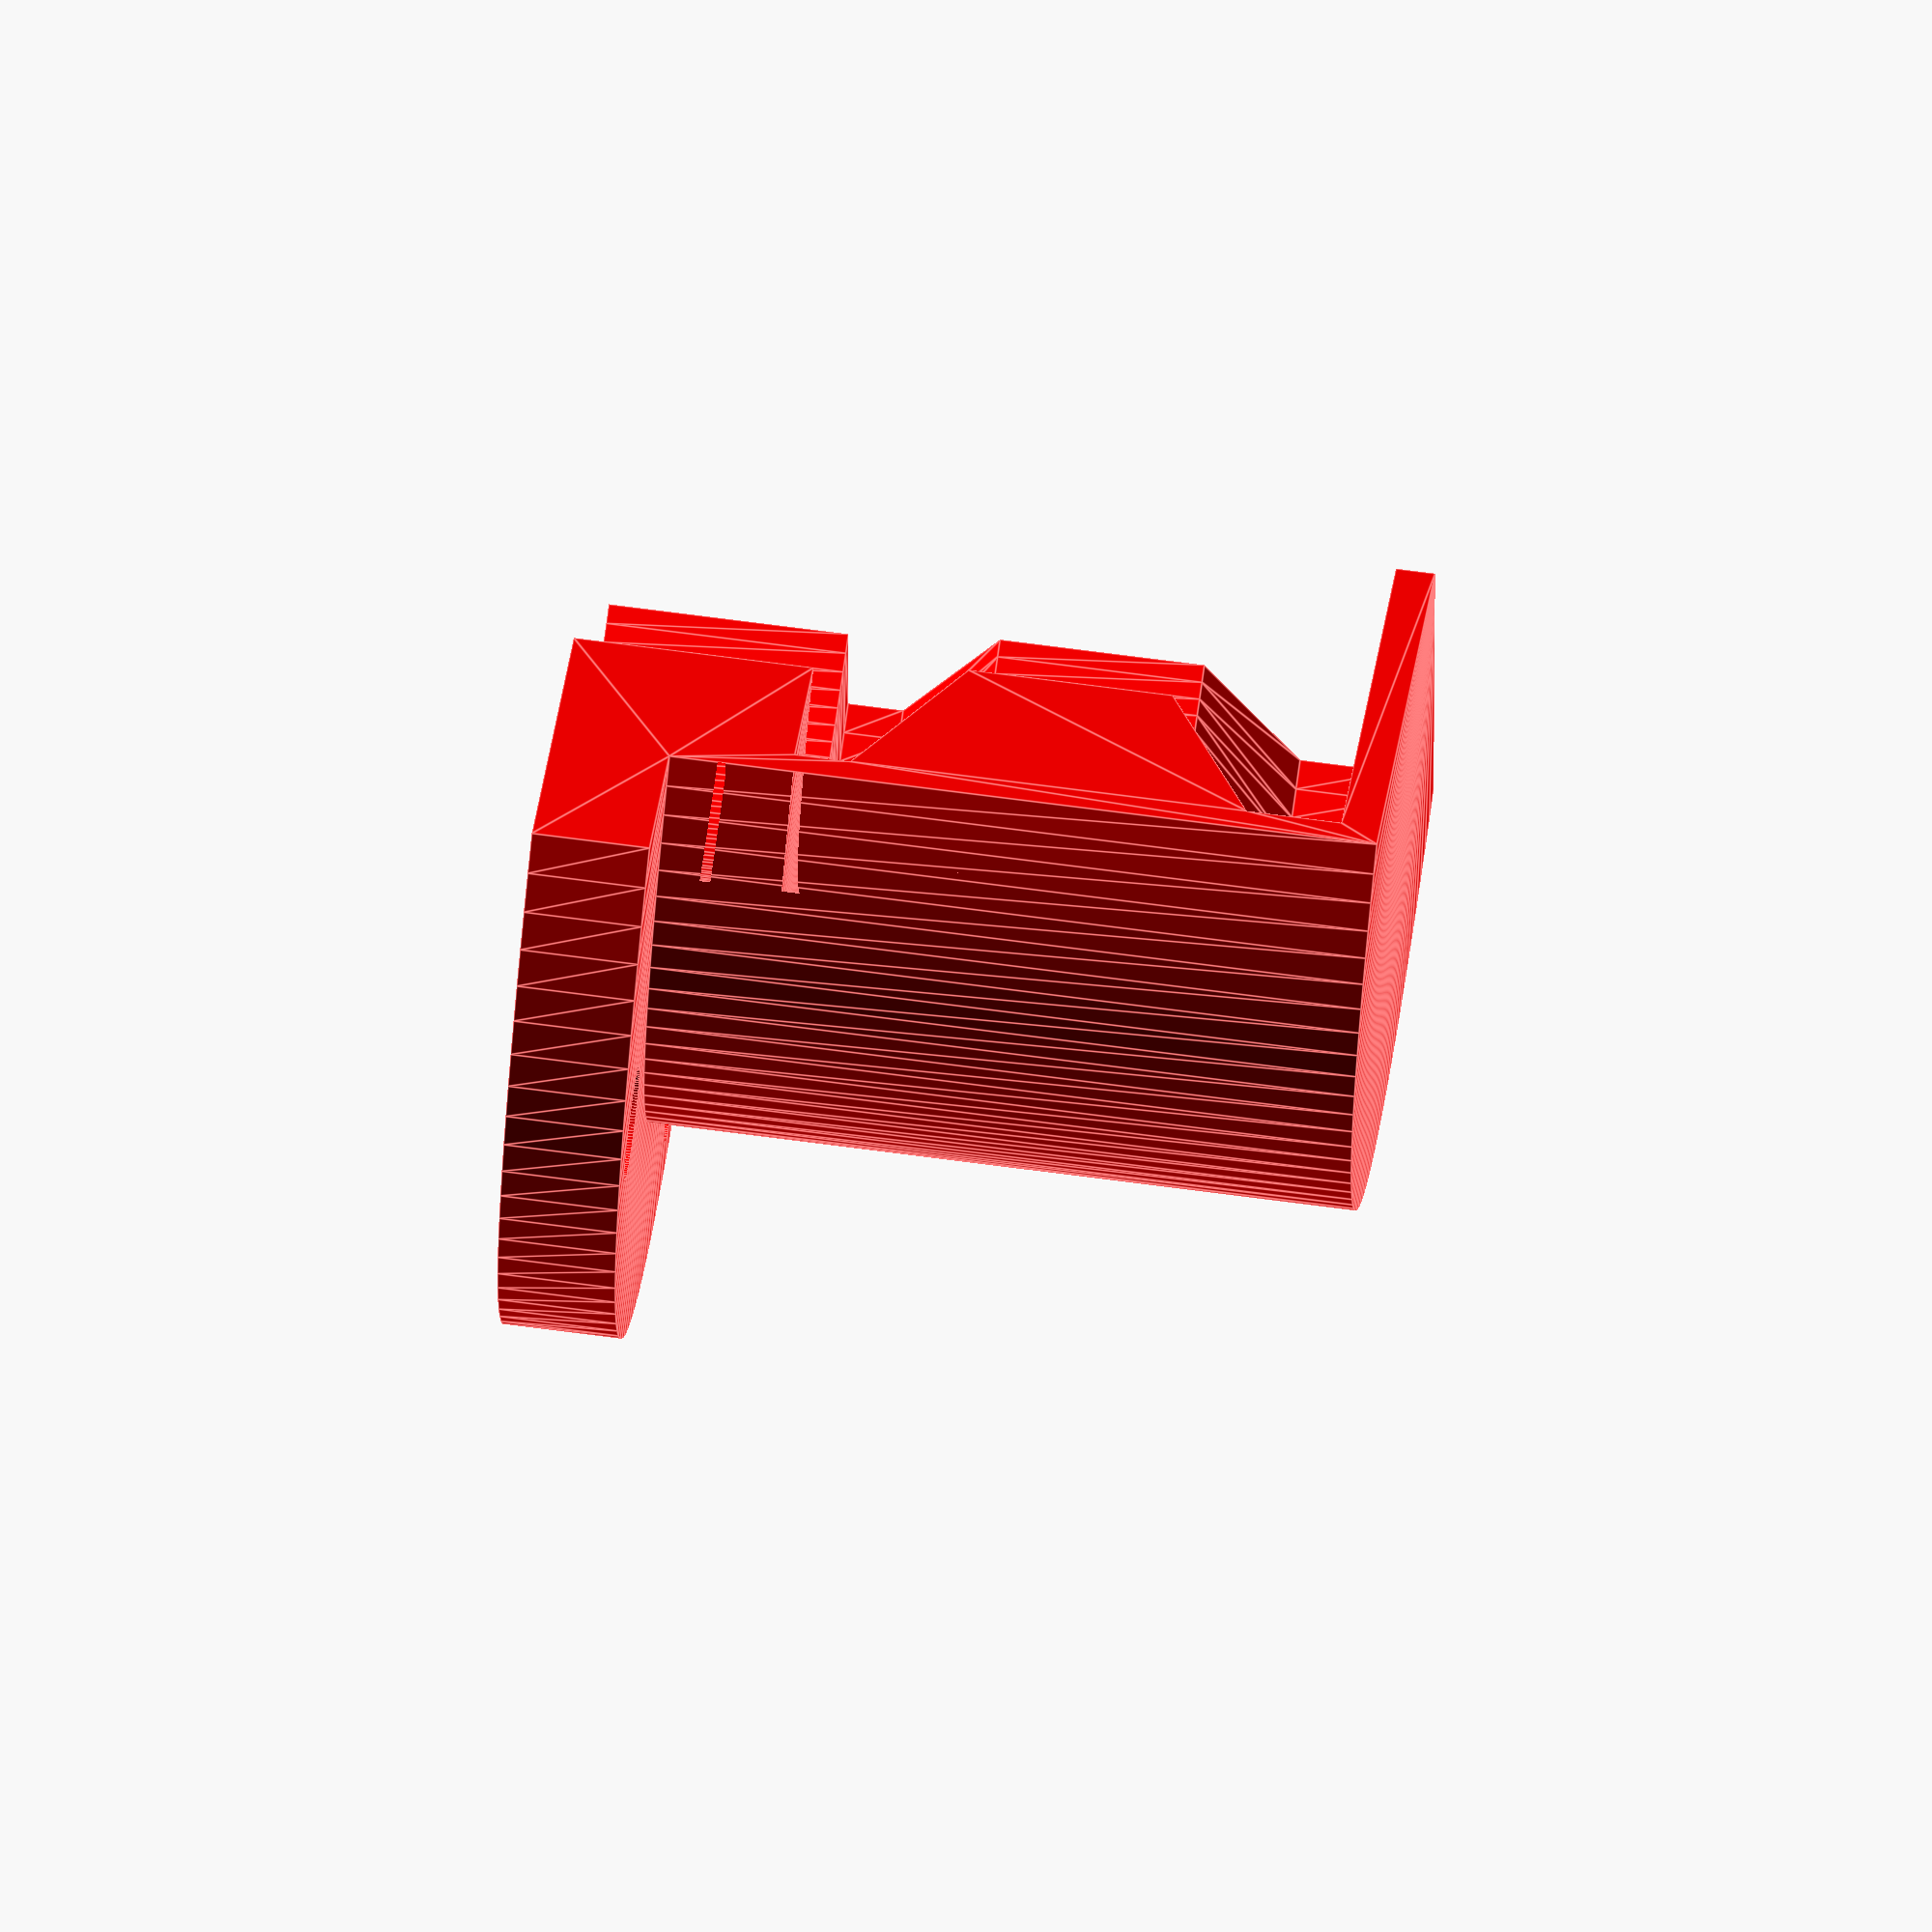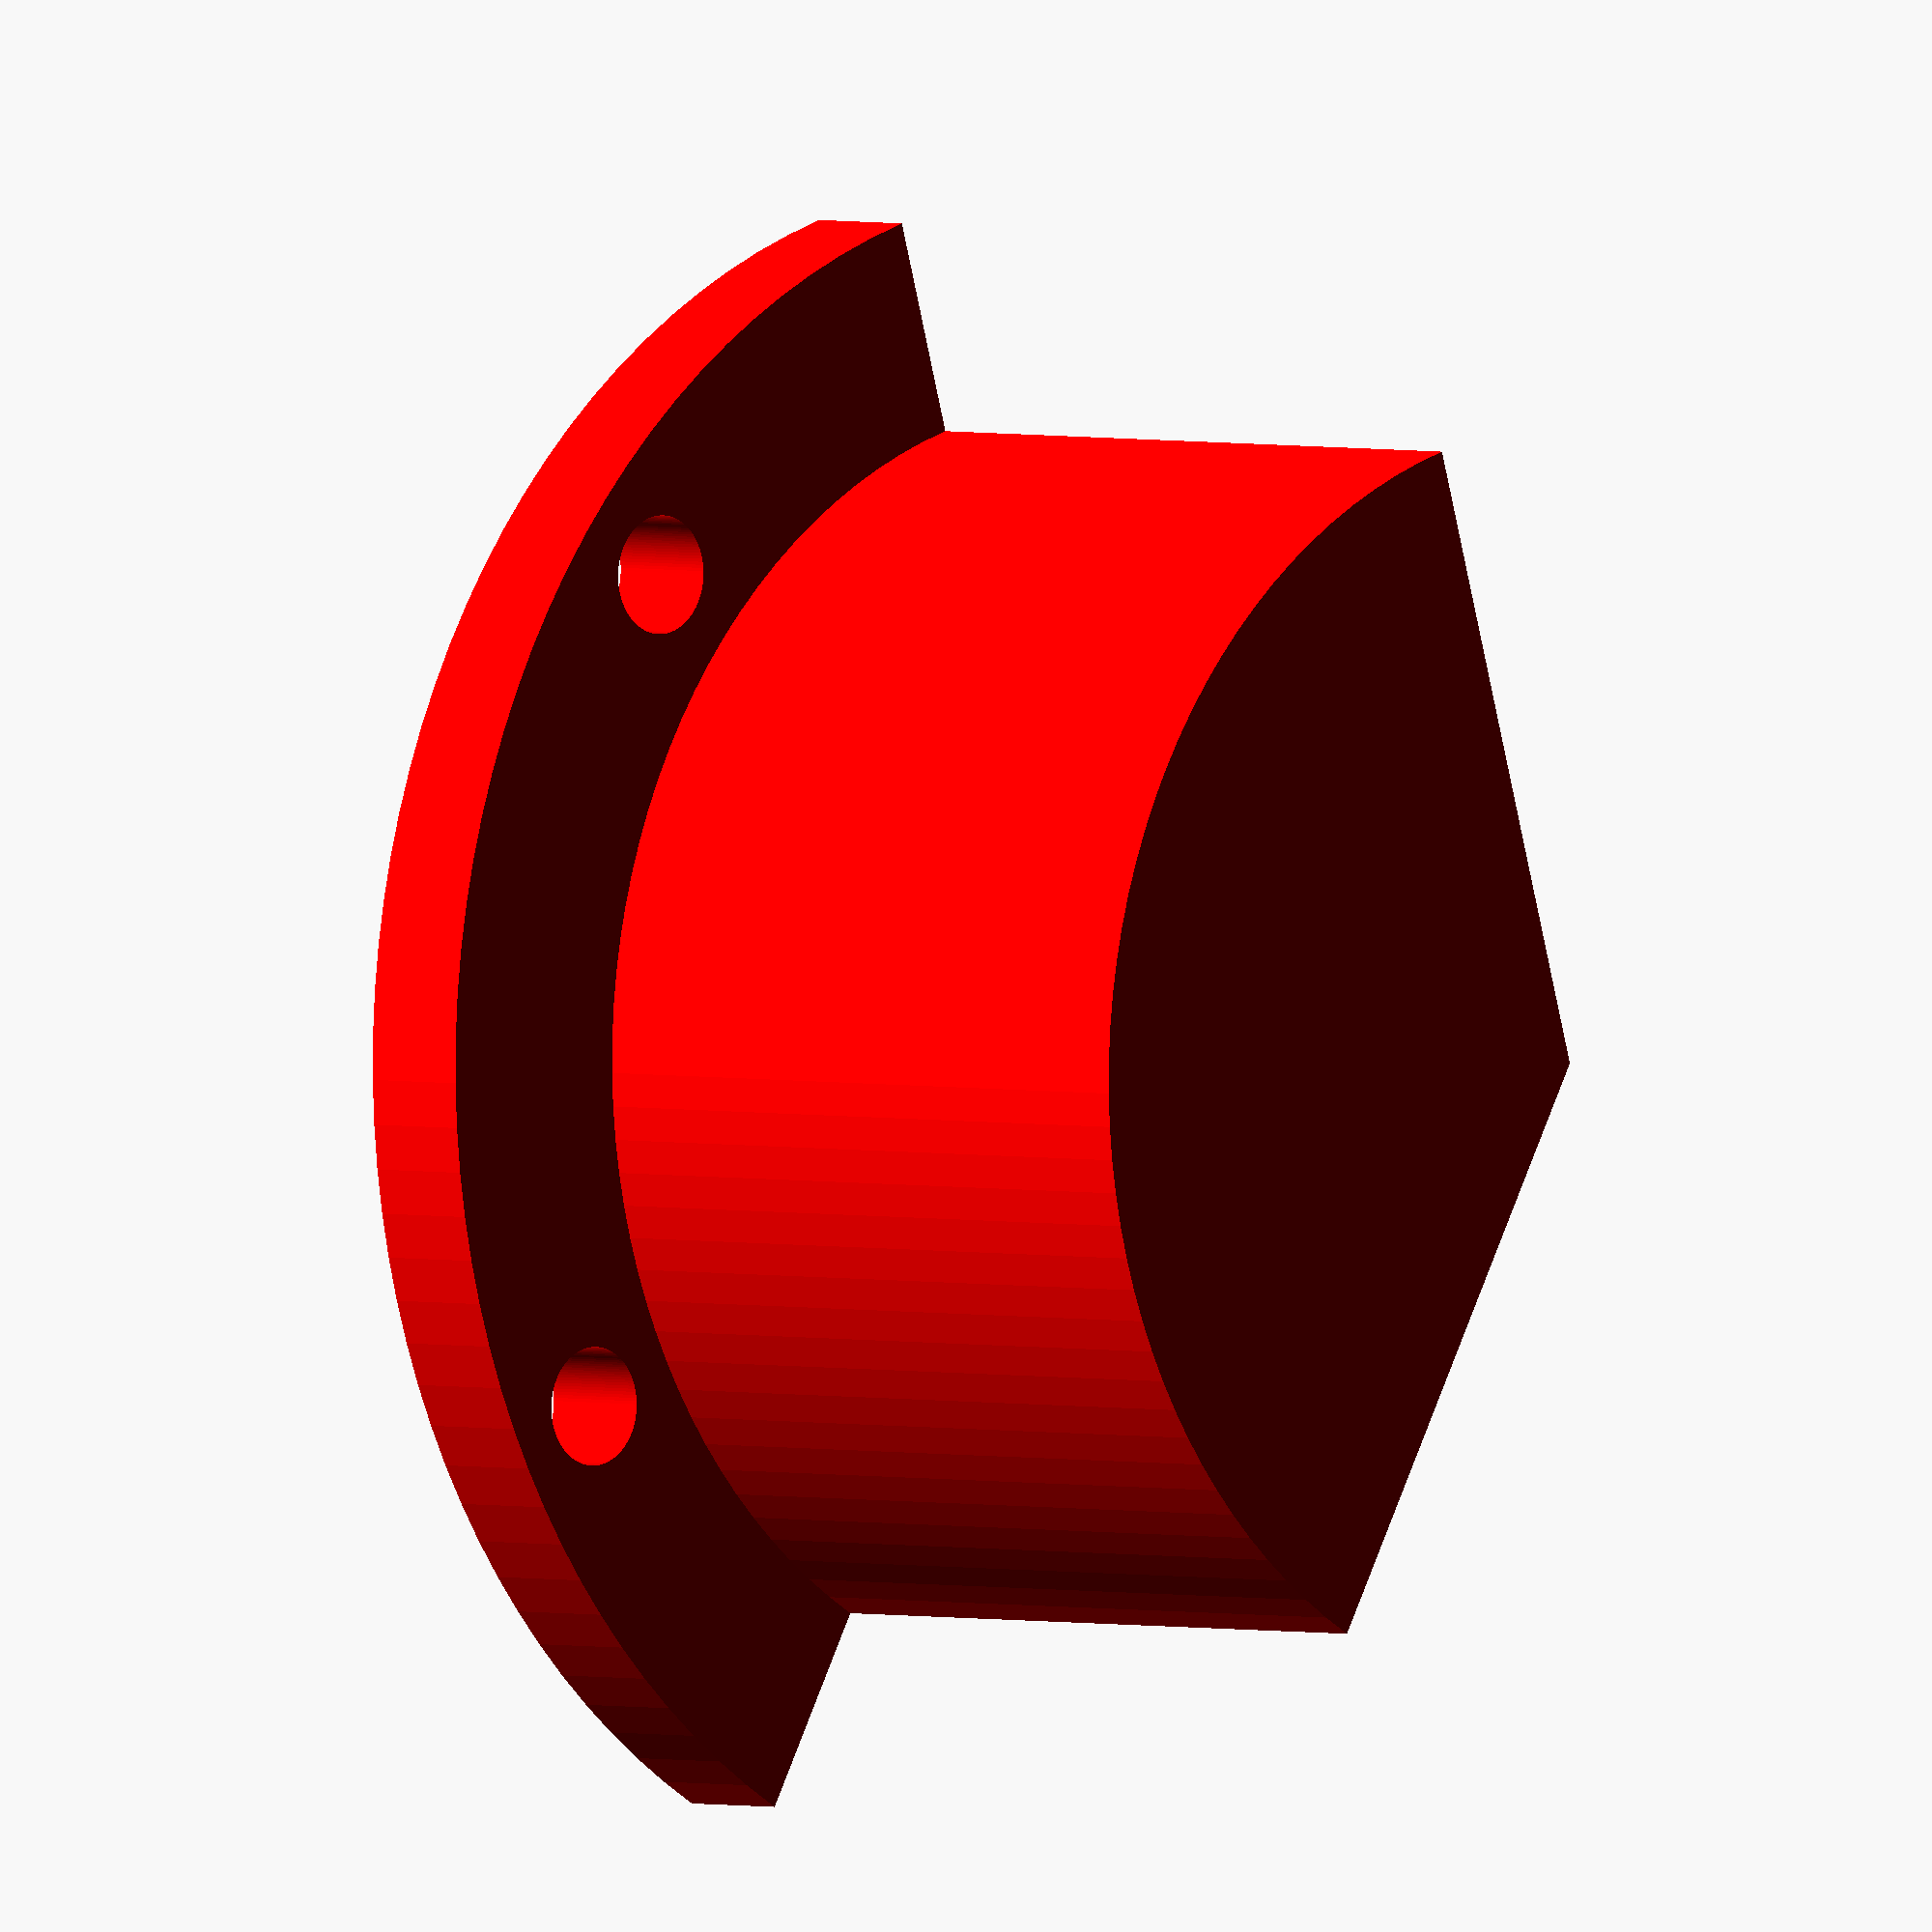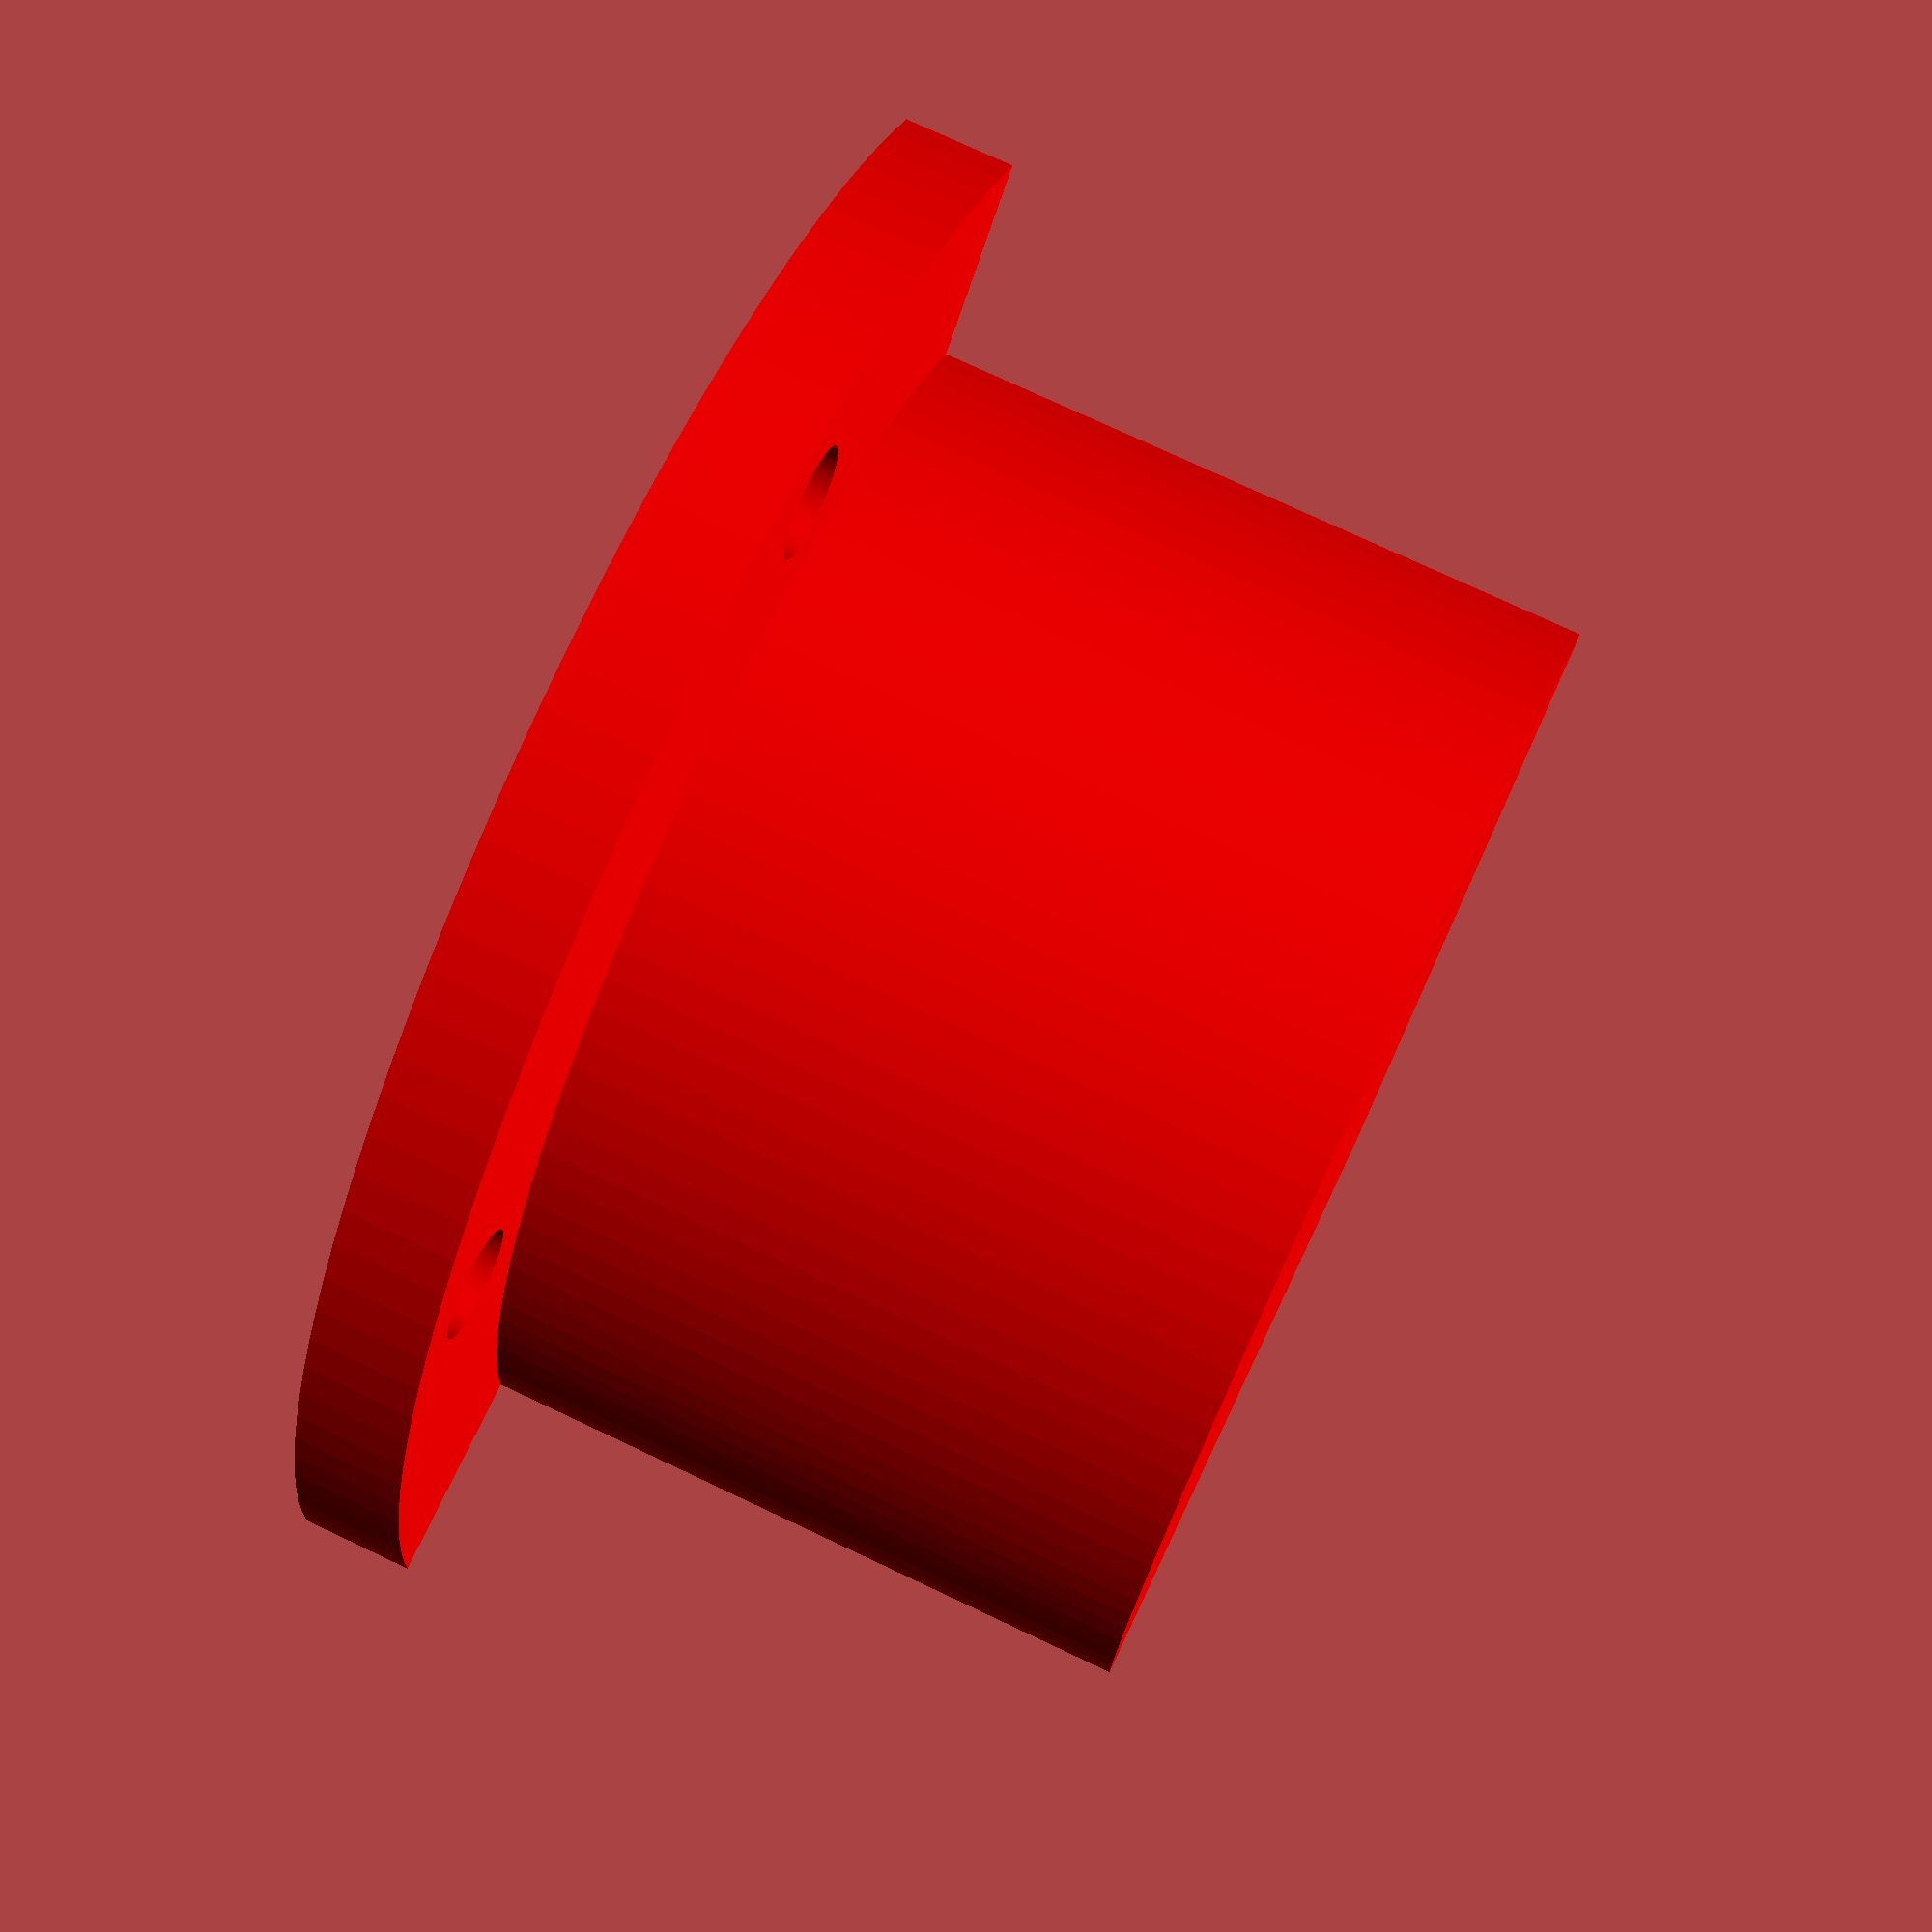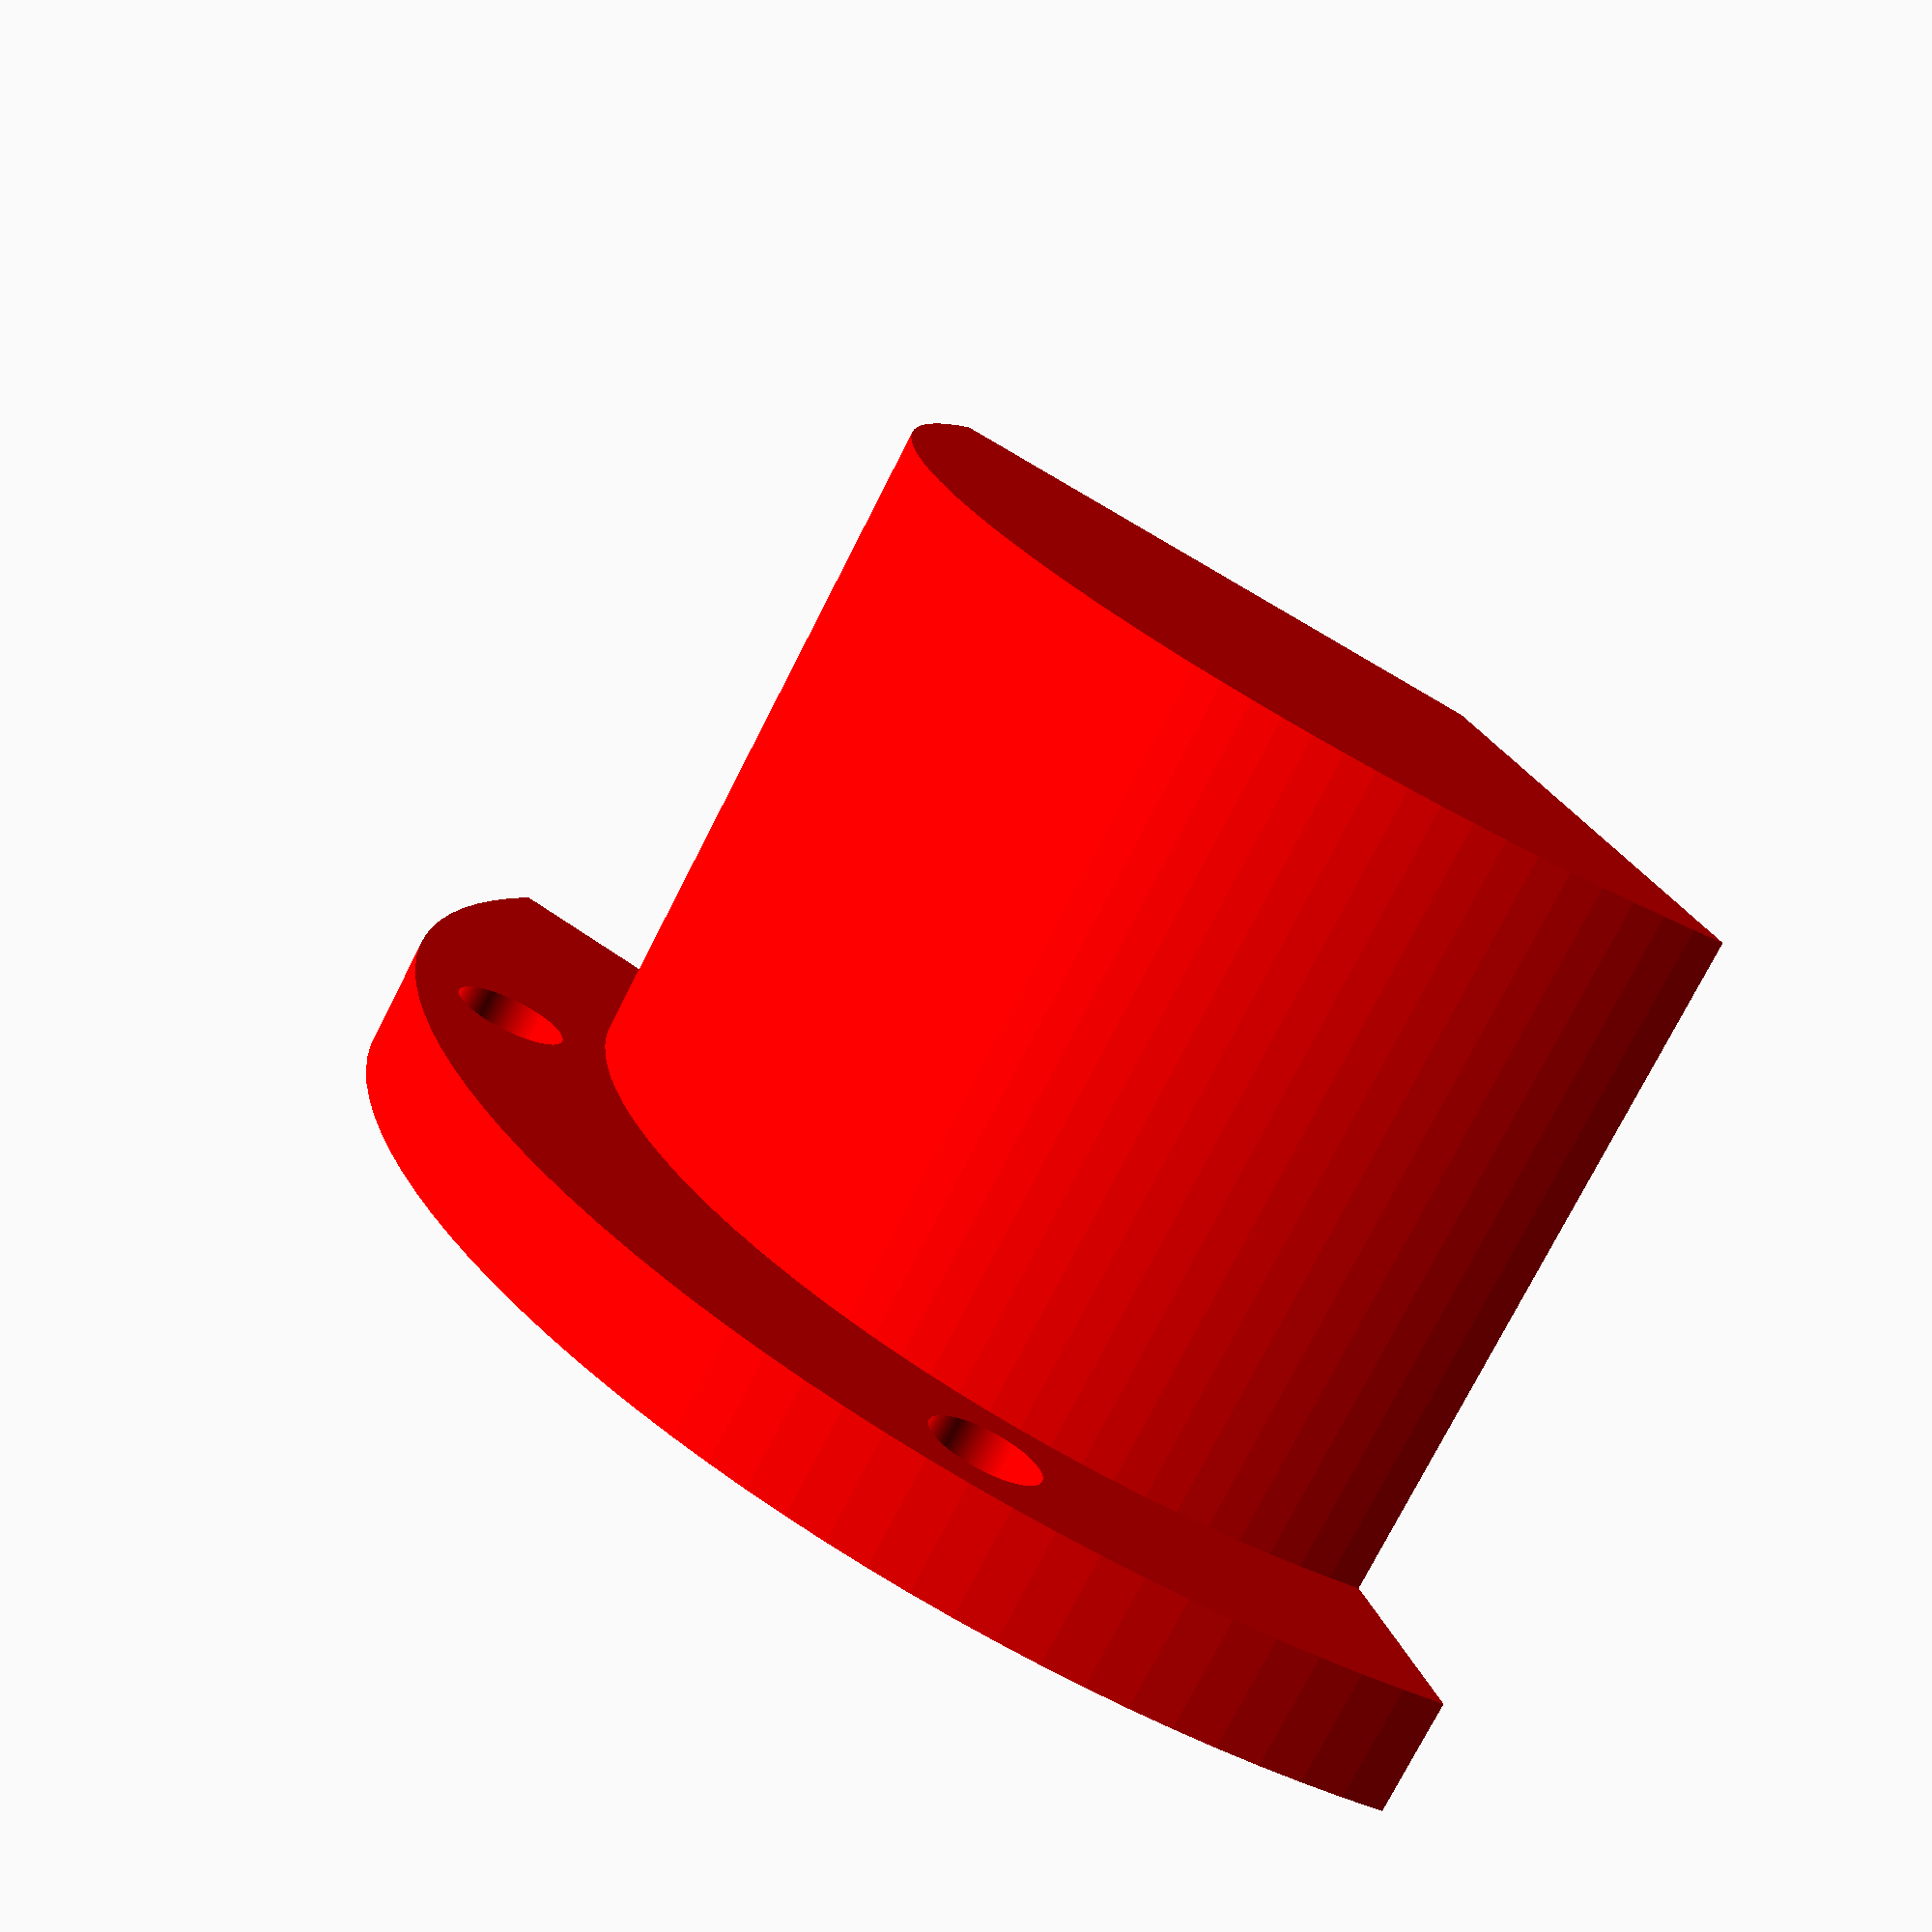
<openscad>
$fa=3;
$fs=0.05;
p = 0.01;
p2 = 2*p;

hole_flat = false;
use_hex = true;
add_hole_for_wire = false;

pulley_h = 12.5; //height of spindle
pulley_r = 15; //outer radius

ramp_flat_r = 7; //INFO: this is the diameter of the pully
ramp_r = pulley_r;
ramp_h_offset = 2;
ramp_flat_width = 4; //width of the area for the wire
ramp_h = pulley_h - ramp_h_offset;
ramp_poly = [[ramp_r + p,0],[ramp_r + p, ramp_h],[ramp_flat_r, ramp_h/2+ramp_flat_width/2],[ramp_flat_r, ramp_h/2-ramp_flat_width/2]]; //trapezoid that gets subtracted from the pulley cylinder

echo(ramp_flat_r);
echo("u=", 2 * ramp_flat_r * PI);

fix_h = 5.5;
fix_r = 9;

hole_h = pulley_h + (hole_flat ? 0 : fix_h);
hole_d = 5.1;
hole_cut = 0.5;

hole_screw_h = fix_r;
hole_screw_d = 3;

hex_h = 2.5;
hex_d = 6.2;
hex_h_in = (fix_r - hole_d/2)/2 + hex_h/2;

rope_hole_r = 0.4;

//hull
h_w = 1;
h_p = 0.2; //spacing between pulley and hull
h_wp = h_w + h_p;
h_r_inner = fix_r + 1;
h_r_outer = pulley_r + h_wp;
h_h1 = pulley_h + 2*h_wp;
//h_screw_length = 8+2;
h_h2 = pulley_h + fix_h + 1;
h_wire_distance = 2;
h_ramp_outer = h_w + 2*h_p + ramp_h_offset/2;
h_ramp_inner = h_w + 2*h_p + ramp_h_offset;
r_screw_top = 5.5;

hull_poly = [[0, -1], 
             [h_r_outer, -1], 
             [h_r_outer, h_h1], 
             //[h_r_inner + h_w, h_h1],
             //[h_r_inner + h_w, h_h2],
             [h_r_outer, h_h2 - 2],
             [h_r_outer + r_screw_top, h_h2 - 2],
             [h_r_outer + r_screw_top, h_h2 + h_w],
             //[h_r_outer, h_h2],
             [h_r_outer, h_h2 + h_w],
             [h_r_inner, h_h2 + h_w],
             [h_r_inner, h_h1 - h_w],
             [pulley_r + h_p, h_h1 - h_w],
             [pulley_r + h_p, h_h1 - h_ramp_outer],
             [ramp_flat_r + h_wire_distance, ramp_h/2+ramp_flat_width+0.8],
             [ramp_flat_r + h_wire_distance, ramp_h/2-0.4],
             [pulley_r + h_p, h_ramp_outer],
             [pulley_r + h_p, 0],
             [0, 0]
            ];

module hole(h, d) {
    cylinder(h+p2, d=d, center=true);
}

module hull() {
    difference() {
        translate([0, 0, -h_wp])
        rotate_extrude(angle=270/2)
        polygon(hull_poly);       
        rotate([0, 0, 270/2/4*1])
        translate([h_r_outer + r_screw_top/2, 0, h_h2])
        hole(8, 3); 
        rotate([0, 0, 270/2/4*3])
        translate([h_r_outer + r_screw_top/2, 0, h_h2])
        hole(8, 3);
    }
}

module pulley() {
    difference() {
        union() {
            difference() {
                translate([0, 0, pulley_h/2])
                cylinder(pulley_h, r=pulley_r, center=true);
                        
                translate([0, 0, ramp_h_offset/2])
                rotate_extrude(angle=360)
                polygon(ramp_poly);
            }

            if (!hole_flat) {
                difference() {
                    translate([0, 0, pulley_h + fix_h/2])
                    cylinder(fix_h, r=fix_r, center=true);
                                    
                    if (use_hex) {
                        translate([0, -hex_h/2-hex_h_in, pulley_h + fix_h/2 + hex_d/2])
                        cube([hex_d, hex_h, hex_d], center=true);
                        
                        translate([0, -hex_h/2-hex_h_in, pulley_h + fix_h/2])
                        rotate([90, 0, 0])
                        cylinder(hex_h, d=hex_d, center=true, $fn=6);
                    }

                    translate([0, -(hole_screw_h/2), pulley_h + fix_h/2])
                    rotate([90, 0, 0])
                    cylinder(hole_screw_h+p, d=hole_screw_d, center=true);
                }
            }
        }
        //hole for motor mount
        difference() {
            translate([0, 0, hole_h/2])
            cylinder(hole_h+p2, d=hole_d, center=true);
            if (hole_flat) {
                translate([hole_d-hole_cut, 0, pulley_h/2])
                cube([hole_d, hole_d, pulley_h+2*p2], center=true);
            }
        }
        //INFO: hard coded position
        if (add_hole_for_wire) {
            translate([0, -5, 0])
            rotate([42, 0, 0])
            cylinder(h=2*pulley_h+p2-2, r=rope_hole_r, center=true);
        }
    }
}

*pulley();

color("red")
hull();

*union() {
    pulley();
    translate([0, 0, 0.5])
    cylinder(1, r=pulley_r, center=true);
}
</openscad>
<views>
elev=288.7 azim=89.0 roll=97.5 proj=o view=edges
elev=357.7 azim=61.1 roll=135.9 proj=o view=wireframe
elev=104.8 azim=178.3 roll=64.7 proj=p view=solid
elev=75.8 azim=108.7 roll=153.0 proj=p view=solid
</views>
